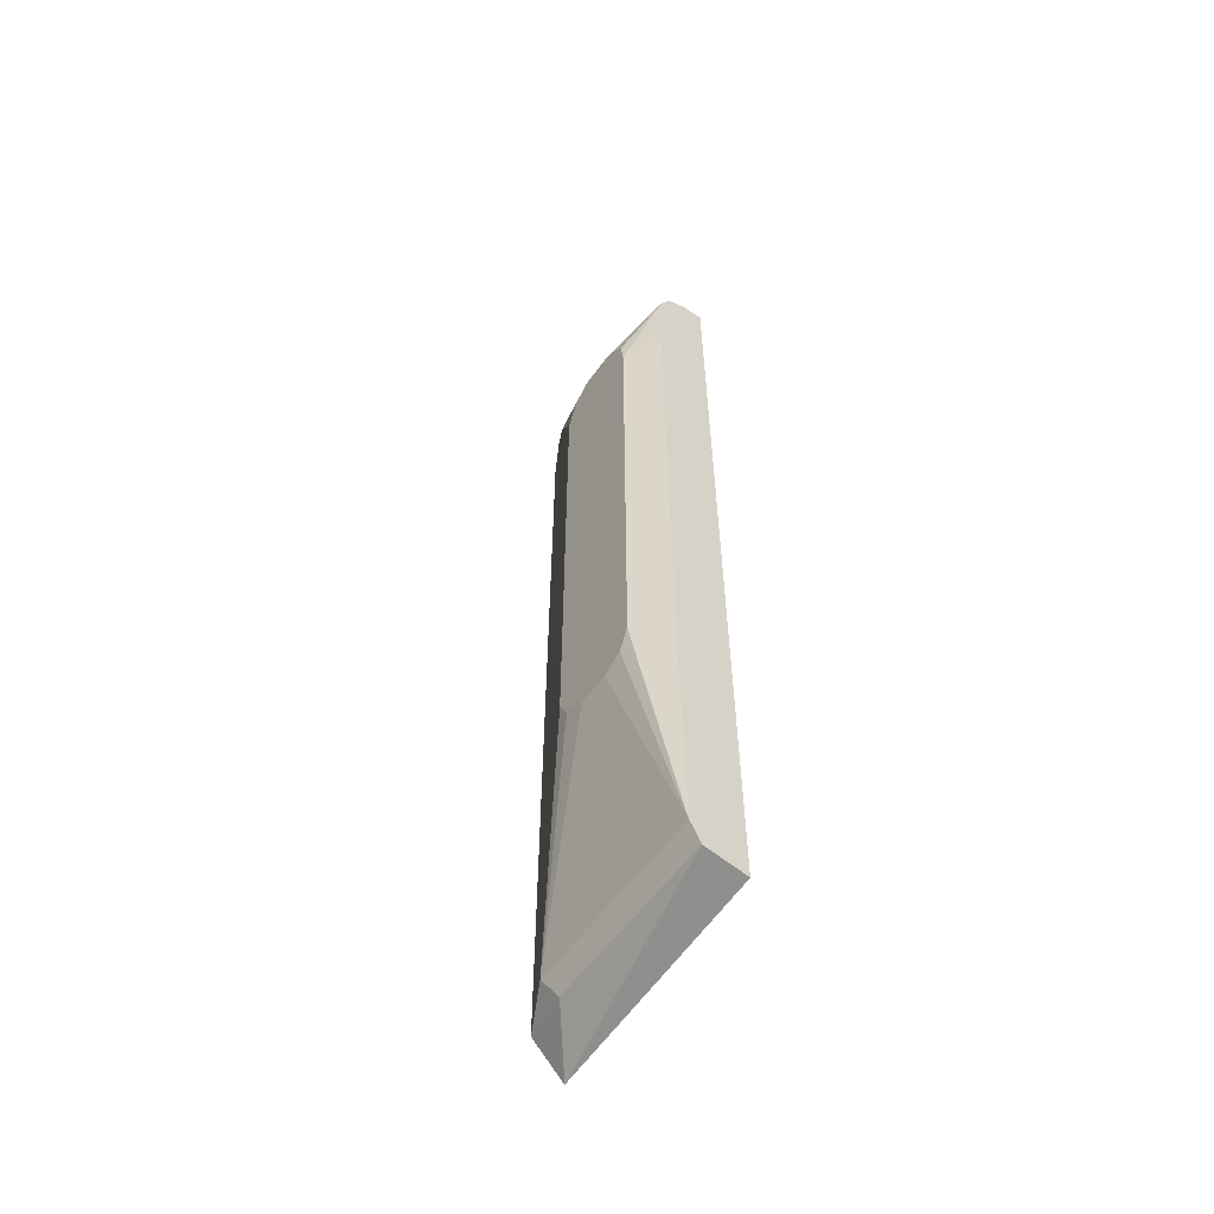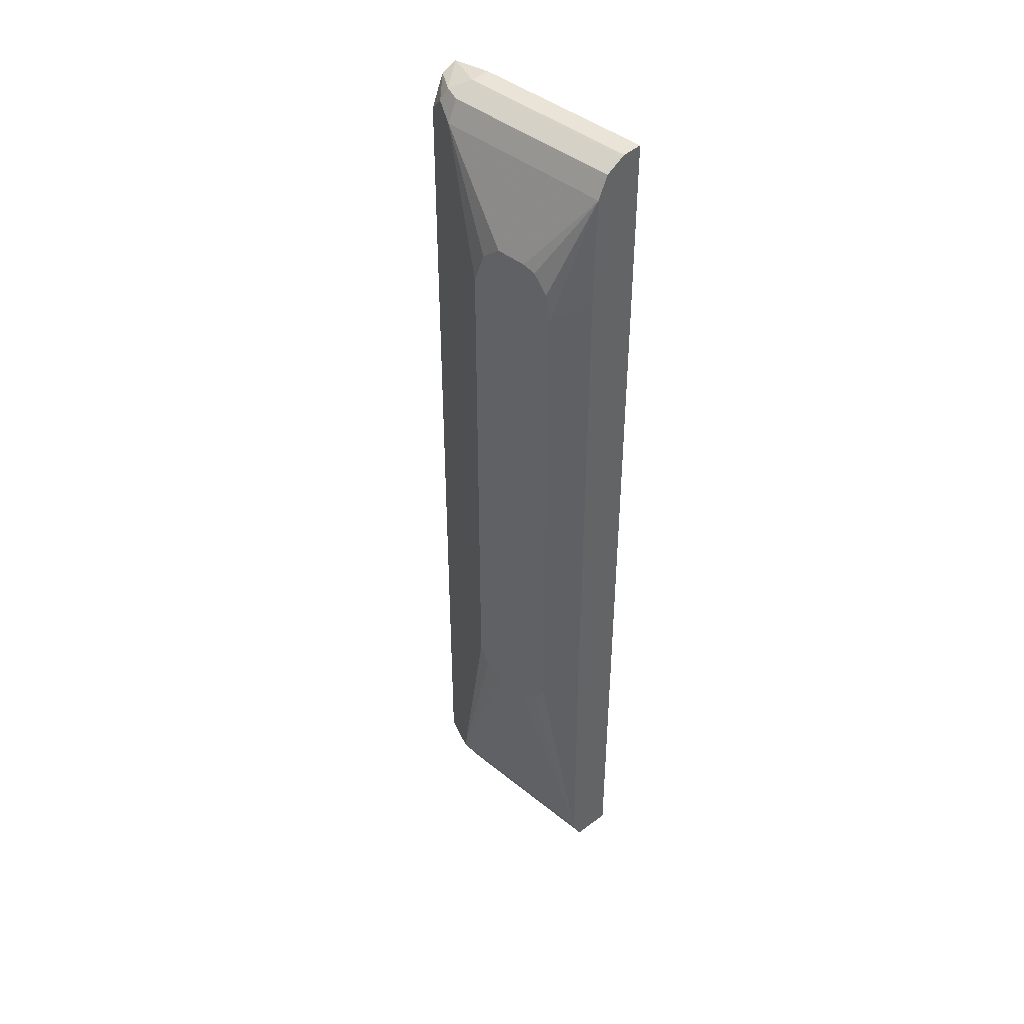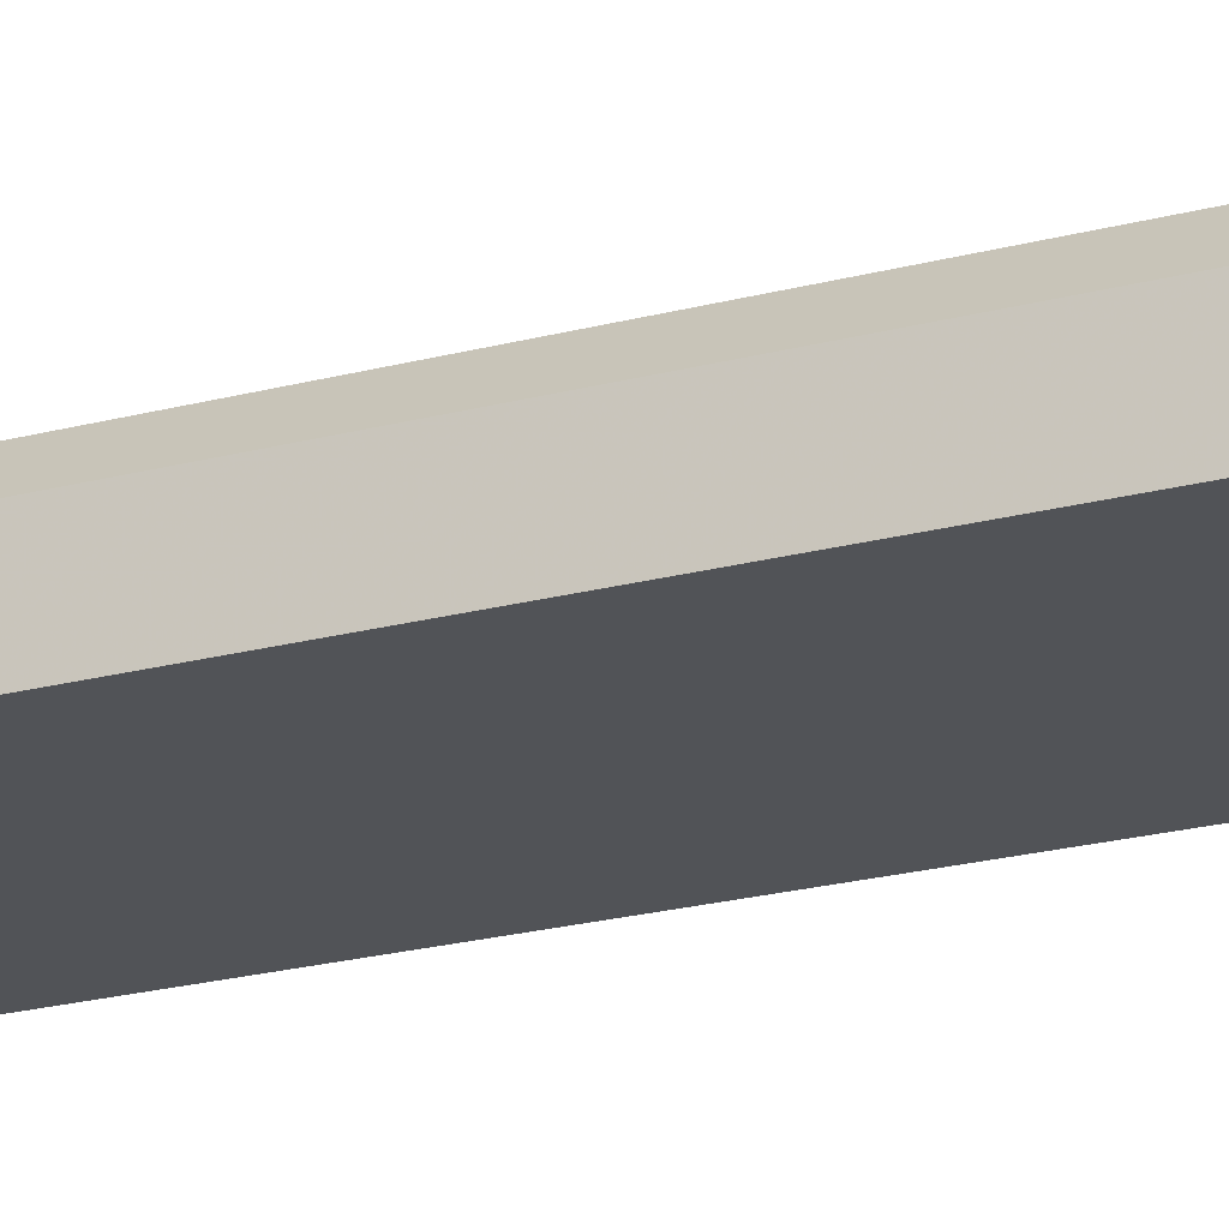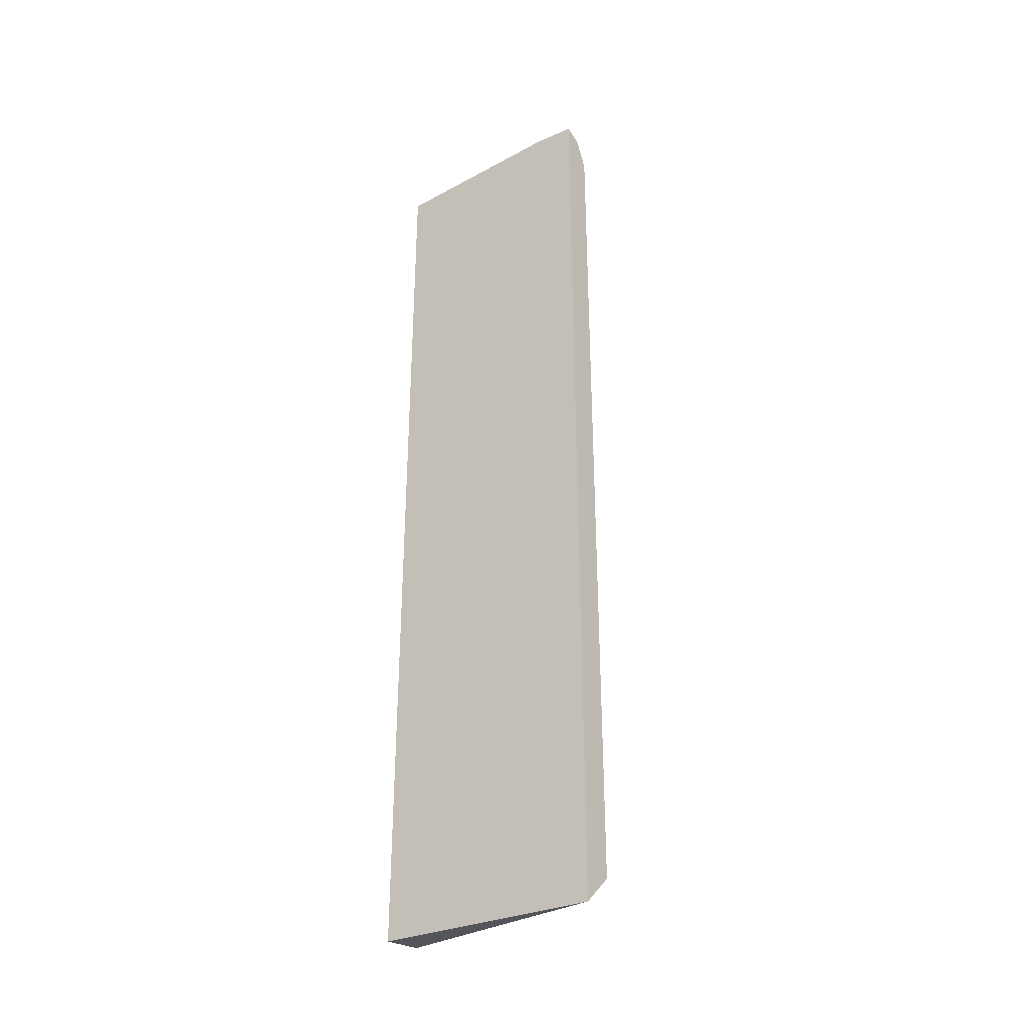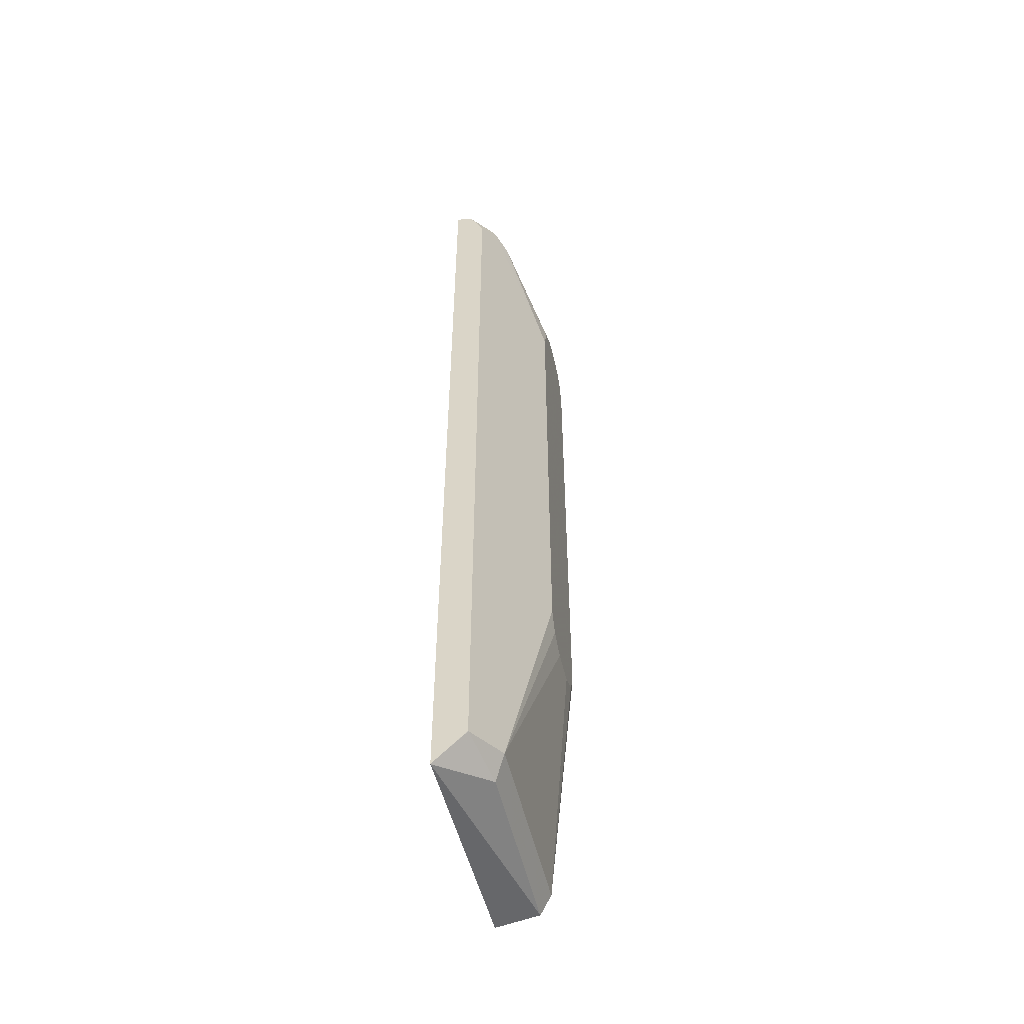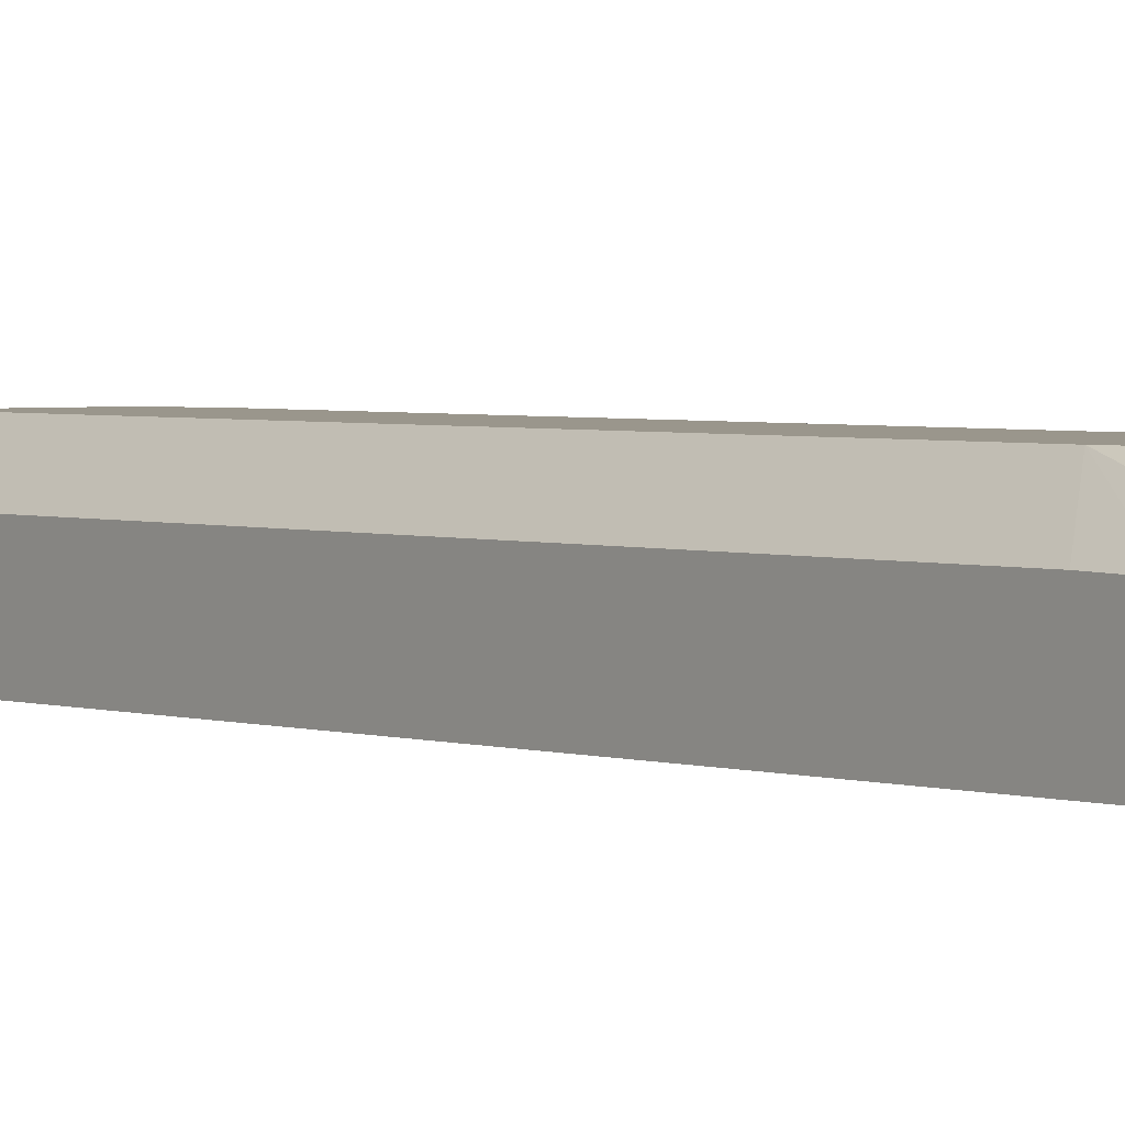
<metadata>
{"format":"obj","ext":"obj","renderer":"f3d","projection":"perspective","resolution":1024,"background":"white","views":[{"elev":-58.0,"azim":54.5,"up":"+Y"},{"elev":43.1,"azim":43.8,"up":"+Y"},{"elev":-21.7,"azim":115.3,"up":"+Z"},{"elev":-34.3,"azim":-143.7,"up":"+Y"},{"elev":-53.2,"azim":-76.8,"up":"+Y"},{"elev":2.5,"azim":142.2,"up":"+Z"}]}
</metadata>
<code>
v 0.09495 0.6063 0.3483
v -0.101 0.6063 0.3483
v 0.09495 0.6063 0.3706
v 0.09495 -0.3998 0.3483
v -0.1446 0.6013 0.3483
v -0.101 0.6063 0.3706
v 0.09495 0.6043 0.3746
v 0.09495 -0.393 0.393
v -0.1458 -0.4152 0.3483
v -0.1463 0.6011 0.3483
v -0.1179 0.5979 0.3874
v -0.101 0.5951 0.393
v 0.09495 0.5951 0.393
v -0.08983 -0.393 0.393
v 0.09495 -0.3705 0.4042
v -0.146 -0.4152 0.3483
v -0.1463 0.5942 0.3667
v -0.1463 -0.4151 0.3483
v -0.1235 0.5839 0.393
v 0.09495 0.5911 0.395
v -0.101 0.5727 0.4042
v -0.101 -0.3705 0.4042
v -0.146 -0.3817 0.3818
v 0.05613 -0.1235 0.4384
v 0.03367 -0.1347 0.4384
v 0.09495 -0.101 0.4073
v 0.06737 -0.101 0.4384
v -0.1463 0.5865 0.3706
v -0.1463 -0.3816 0.3816
v -0.1463 0.5616 0.3816
v -0.03367 0.4379 0.4384
v 0.09495 0.5727 0.4042
v -0.02118 0.4721 0.4384
v -0.0004716 0.4887 0.4384
v -2.291e-05 -0.1347 0.4384
v -0.0004716 -0.1345 0.4384
v -0.02248 -0.1235 0.4384
v -0.03346 -0.1015 0.4384
v -0.03367 -0.101 0.4384
v 0.09495 0.4625 0.4073
v 0.06737 0.4379 0.4384
v 0.03323 0.4887 0.4384
v 0.04723 0.4852 0.4384
v 0.06284 0.4671 0.4384
v 0.09495 0.4992 0.4065
f 22 37 38
f 21 33 34
f 22 36 37
f 22 35 36
f 22 29 23
f 21 42 32
f 21 34 42
f 21 31 33
f 15 27 24
f 19 31 21
f 19 30 31
f 19 28 30
f 40 45 41
f 18 23 29
f 17 28 19
f 22 38 39
f 15 26 27
f 15 35 22
f 20 21 32
f 22 39 29
f 24 31 39
f 24 41 44
f 15 25 35
f 32 41 45
f 32 44 41
f 32 43 44
f 32 42 43
f 29 31 30
f 29 39 31
f 26 41 27
f 26 40 41
f 24 35 25
f 24 36 35
f 24 37 36
f 24 38 37
f 24 39 38
f 24 33 31
f 24 34 33
f 24 42 34
f 24 43 42
f 24 44 43
f 24 27 41
f 15 24 25
f 11 17 19
f 14 22 23
f 1 5 2
f 1 10 5
f 1 18 10
f 1 16 18
f 1 9 16
f 1 4 9
f 1 8 4
f 1 15 8
f 2 5 6
f 14 23 18
f 1 45 40
f 1 32 45
f 1 20 32
f 1 13 20
f 1 7 13
f 1 3 7
f 1 6 3
f 1 2 6
f 1 40 26
f 3 6 7
f 1 26 15
f 5 10 6
f 4 8 9
f 14 18 16
f 12 21 20
f 12 19 21
f 12 20 13
f 10 28 17
f 10 30 28
f 10 29 30
f 10 18 29
f 11 19 12
f 8 22 14
f 10 17 11
f 6 11 7
f 7 11 12
f 7 12 13
f 6 10 11
f 8 16 9
f 8 15 22
f 8 14 16

</code>
